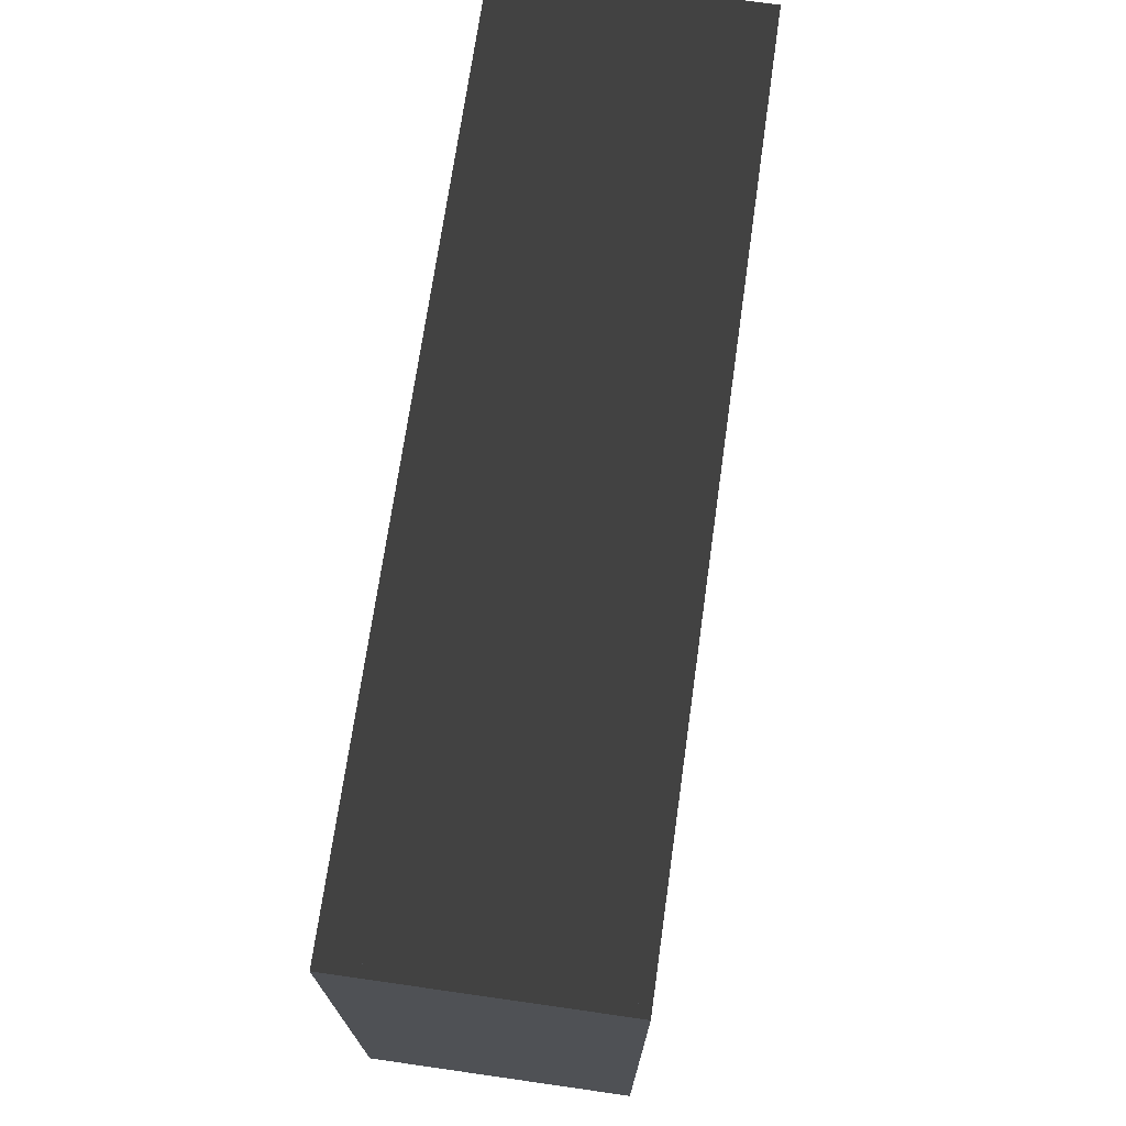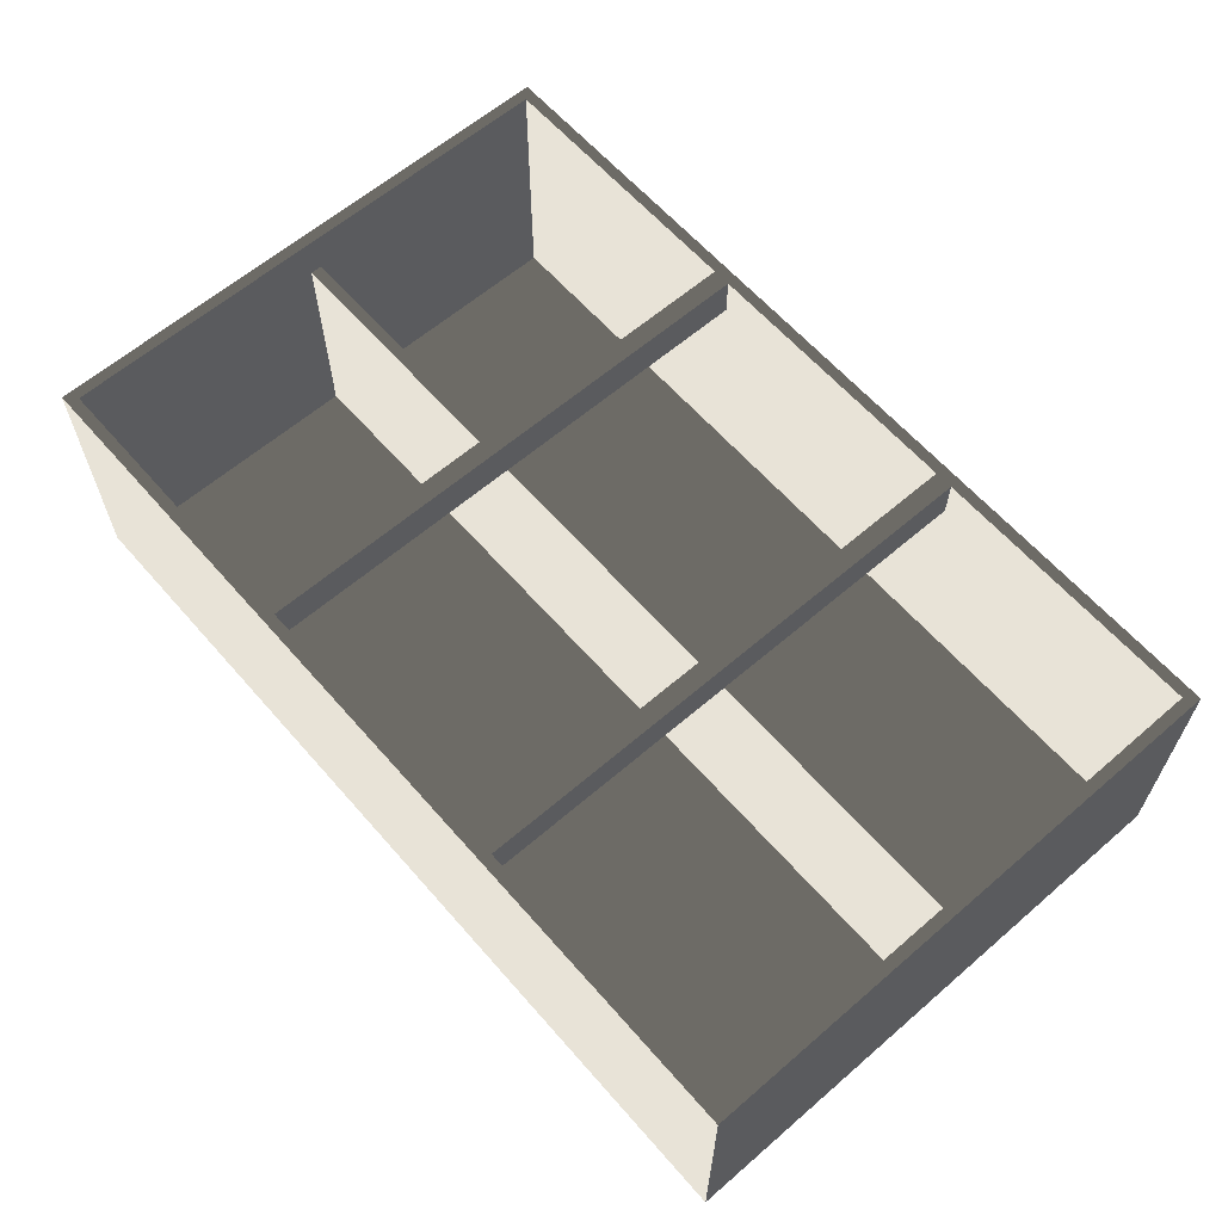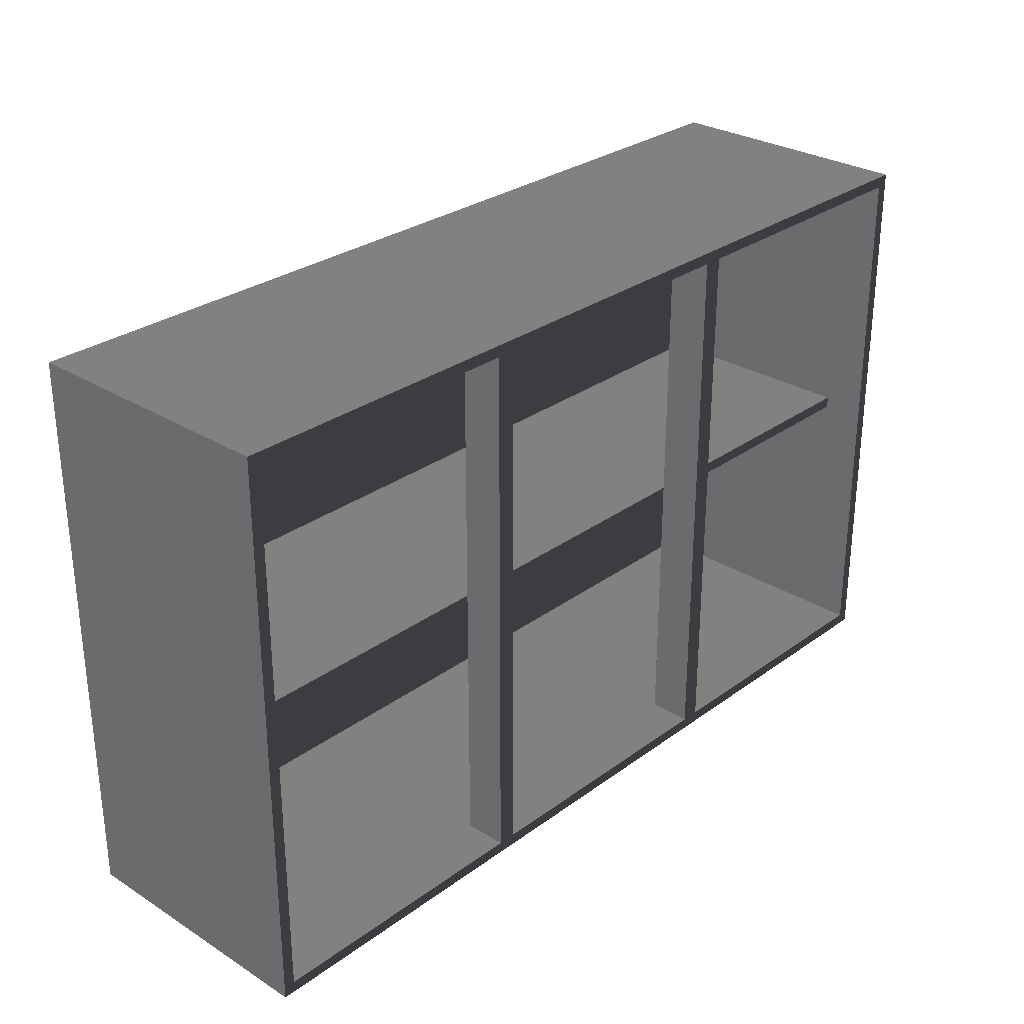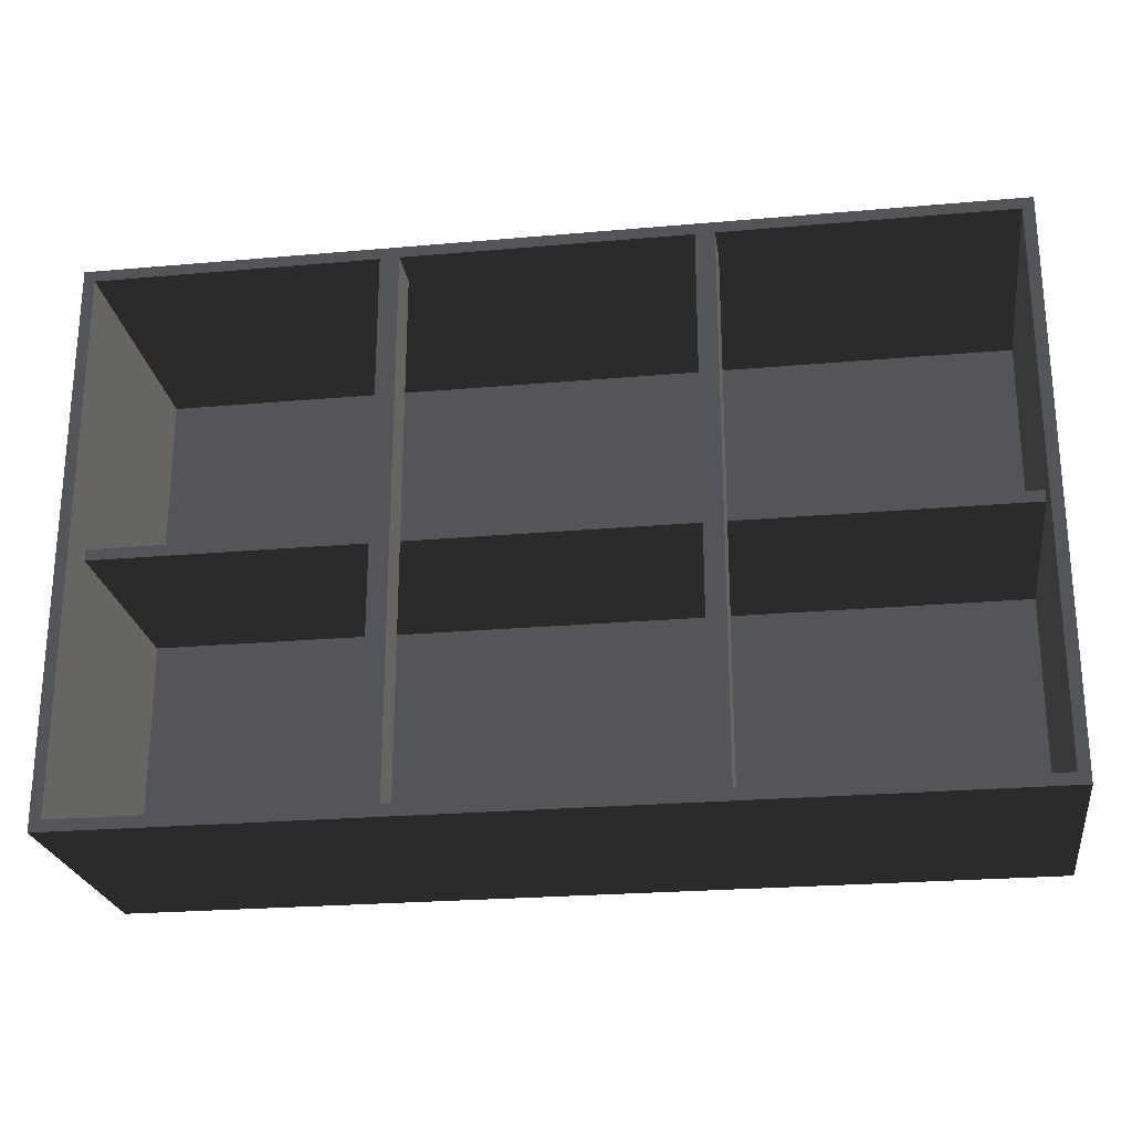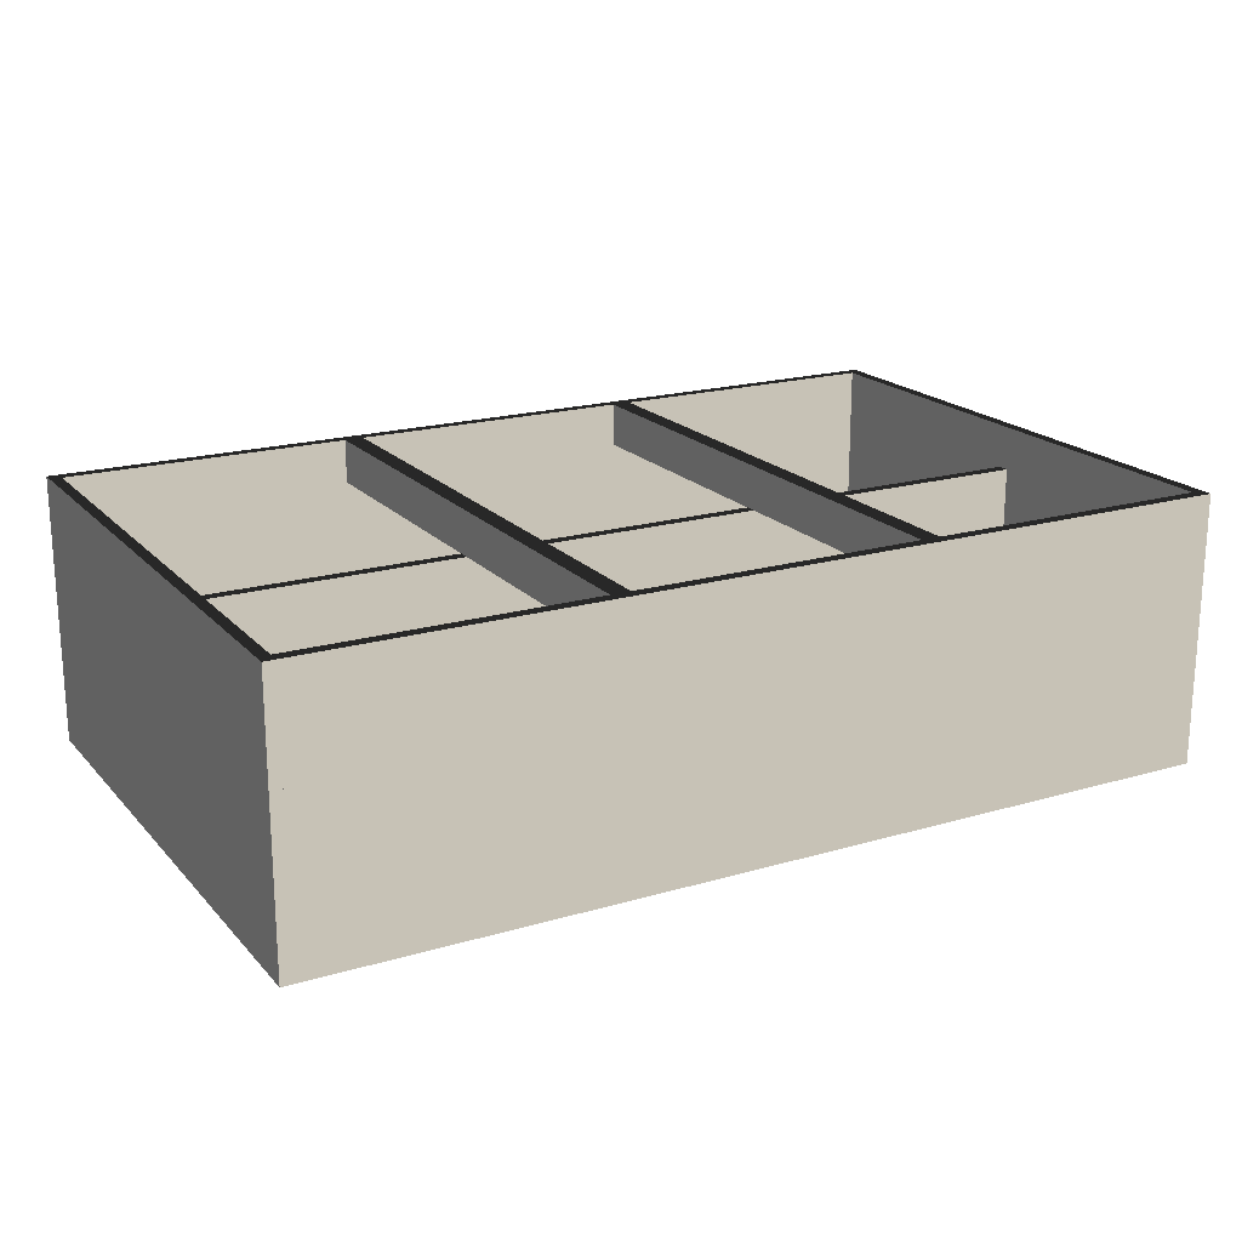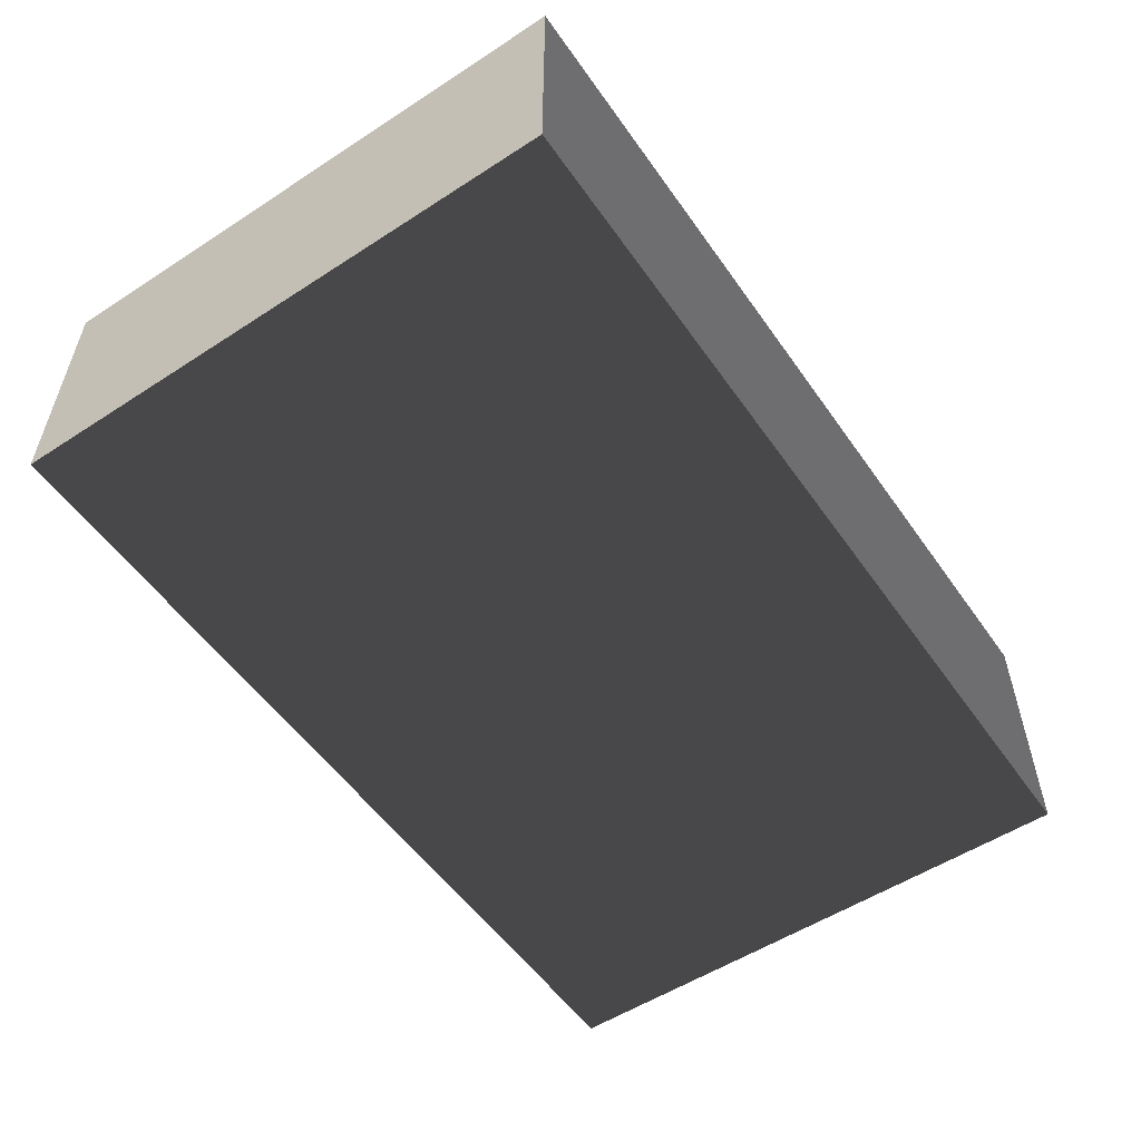
<metadata>
{"format":"obj","ext":"obj","renderer":"f3d","projection":"perspective","resolution":1024,"background":"white","views":[{"elev":70.9,"azim":-81.9,"up":"+Y"},{"elev":62.3,"azim":-131.1,"up":"+Z"},{"elev":28.9,"azim":-47.2,"up":"+Y"},{"elev":-24.2,"azim":8.3,"up":"+Y"},{"elev":19.3,"azim":151.1,"up":"+Z"},{"elev":-54.4,"azim":-55.5,"up":"+Z"}]}
</metadata>
<code>
o CORPO_H
v 15 15 350
v 15 15 0
v 15 0 350
v 15 15 350
v 15 0 350
v 15 15 0
v 15 0 0
v 15 0 350
v 15 0 350
v 1185 0 350
v 15 15 350
v 15 0 350
v 15 15 350
v 1185 0 350
v 1185 15 350
v 15 15 350
v 1185 0 0
v 1185 0 350
v 15 0 0
v 1185 0 0
v 15 0 0
v 1185 0 350
v 15 0 350
v 15 0 0
v 15 15 0
v 1185 15 0
v 15 0 0
v 15 15 0
v 15 0 0
v 1185 15 0
v 1185 0 0
v 15 0 0
v 1185 15 350
v 1185 15 0
v 15 15 350
v 1185 15 350
v 15 15 350
v 1185 15 0
v 15 15 0
v 15 15 350
v 1185 0 350
v 1185 0 0
v 1185 15 350
v 1185 0 350
v 1185 15 350
v 1185 0 0
v 1185 15 0
v 1185 15 350
v 15 735 0
v 15 735 350
v 15 750 0
v 15 735 0
v 15 750 0
v 15 735 350
v 15 750 350
v 15 750 0
v 1185 735 0
v 1185 735 350
v 15 735 0
v 1185 735 0
v 15 735 0
v 1185 735 350
v 15 735 350
v 15 735 0
v 15 750 0
v 1185 750 0
v 15 735 0
v 15 750 0
v 15 735 0
v 1185 750 0
v 1185 735 0
v 15 735 0
v 15 735 350
v 1185 735 350
v 15 750 350
v 15 735 350
v 15 750 350
v 1185 735 350
v 1185 750 350
v 15 750 350
v 1185 750 350
v 1185 750 0
v 15 750 350
v 1185 750 350
v 15 750 350
v 1185 750 0
v 15 750 0
v 15 750 350
v 1185 750 0
v 1185 750 350
v 1185 735 0
v 1185 750 0
v 1185 735 0
v 1185 750 350
v 1185 735 350
v 1185 735 0
v 15 367.5 293
v 1185 367.5 293
v 15 382.5 293
v 15 367.5 293
v 15 382.5 293
v 1185 367.5 293
v 1185 382.5 293
v 15 382.5 293
v 1185 367.5 293
v 1185 367.5 2
v 1185 382.5 293
v 1185 367.5 293
v 1185 382.5 293
v 1185 367.5 2
v 1185 382.5 2
v 1185 382.5 293
v 15 367.5 293
v 15 367.5 2
v 1185 367.5 293
v 15 367.5 293
v 1185 367.5 293
v 15 367.5 2
v 1185 367.5 2
v 1185 367.5 293
v 15 382.5 293
v 15 382.5 2
v 15 367.5 293
v 15 382.5 293
v 15 367.5 293
v 15 382.5 2
v 15 367.5 2
v 15 367.5 293
v 15 382.5 2
v 1185 382.5 2
v 15 367.5 2
v 15 382.5 2
v 15 367.5 2
v 1185 382.5 2
v 1185 367.5 2
v 15 367.5 2
v 1185 382.5 293
v 1185 382.5 2
v 15 382.5 293
v 1185 382.5 293
v 15 382.5 293
v 1185 382.5 2
v 15 382.5 2
v 15 382.5 293
f 1 2 3 4
f 5 6 7 8
f 9 10 11 12
f 13 14 15 16
f 17 18 19 20
f 21 22 23 24
f 25 26 27 28
f 29 30 31 32
f 33 34 35 36
f 37 38 39 40
f 41 42 43 44
f 45 46 47 48
f 49 50 51 52
f 53 54 55 56
f 57 58 59 60
f 61 62 63 64
f 65 66 67 68
f 69 70 71 72
f 73 74 75 76
f 77 78 79 80
f 81 82 83 84
f 85 86 87 88
f 89 90 91 92
f 93 94 95 96
f 97 98 99 100
f 101 102 103 104
f 105 106 107 108
f 109 110 111 112
f 113 114 115 116
f 117 118 119 120
f 121 122 123 124
f 125 126 127 128
f 129 130 131 132
f 133 134 135 136
f 137 138 139 140
f 141 142 143 144
o CORPO_V
v 15 750 350
v 0 750 350
v 15 0 350
v 15 750 350
v 15 0 350
v 0 750 350
v 0 0 350
v 15 0 350
v 15 0 0
v 0 0 0
v 15 750 0
v 15 0 0
v 15 750 0
v 0 0 0
v 0 750 0
v 15 750 0
v 0 0 350
v 0 0 0
v 15 0 350
v 0 0 350
v 15 0 350
v 0 0 0
v 15 0 0
v 15 0 350
v 0 750 350
v 0 750 0
v 0 0 350
v 0 750 350
v 0 0 350
v 0 750 0
v 0 0 0
v 0 0 350
v 15 750 350
v 15 750 0
v 0 750 350
v 15 750 350
v 0 750 350
v 15 750 0
v 0 750 0
v 0 750 350
v 15 0 350
v 15 0 0
v 15 750 350
v 15 0 350
v 15 750 350
v 15 0 0
v 15 750 0
v 15 750 350
v 1185 0 350
v 1200 0 350
v 1185 750 350
v 1185 0 350
v 1185 750 350
v 1200 0 350
v 1200 750 350
v 1185 750 350
v 1185 750 0
v 1200 750 0
v 1185 0 0
v 1185 750 0
v 1185 0 0
v 1200 750 0
v 1200 0 0
v 1185 0 0
v 1200 0 0
v 1200 0 350
v 1185 0 0
v 1200 0 0
v 1185 0 0
v 1200 0 350
v 1185 0 350
v 1185 0 0
v 1200 750 0
v 1200 750 350
v 1200 0 0
v 1200 750 0
v 1200 0 0
v 1200 750 350
v 1200 0 350
v 1200 0 0
v 1185 750 0
v 1185 750 350
v 1200 750 0
v 1185 750 0
v 1200 750 0
v 1185 750 350
v 1200 750 350
v 1200 750 0
v 1185 0 0
v 1185 0 350
v 1185 750 0
v 1185 0 0
v 1185 750 0
v 1185 0 350
v 1185 750 350
v 1185 750 0
v 15 742.5 0
v 1185 742.5 0
v 1185 7.5 0
v 15 742.5 0
v 15 742.5 0
v 1185 7.5 0
v 15 7.5 0
v 15 742.5 0
v 1185 742.5 1
v 15 742.5 1
v 1185 7.5 1
v 1185 742.5 1
v 1185 7.5 1
v 15 742.5 1
v 15 7.5 1
v 1185 7.5 1
v 413.5 15 293
v 413.5 735 293
v 388.5 735 293
v 413.5 15 293
v 413.5 15 293
v 388.5 735 293
v 388.5 15 293
v 413.5 15 293
v 413.5 735 350
v 413.5 15 350
v 413.5 735 293
v 413.5 735 350
v 413.5 735 293
v 413.5 15 350
v 413.5 15 293
v 413.5 735 293
v 388.5 735 350
v 413.5 735 350
v 388.5 735 293
v 388.5 735 350
v 388.5 735 293
v 413.5 735 350
v 413.5 735 293
v 388.5 735 293
v 388.5 15 350
v 388.5 735 350
v 388.5 15 293
v 388.5 15 350
v 388.5 15 293
v 388.5 735 350
v 388.5 735 293
v 388.5 15 293
v 413.5 15 350
v 388.5 15 350
v 413.5 15 293
v 413.5 15 350
v 413.5 15 293
v 388.5 15 350
v 388.5 15 293
v 413.5 15 293
v 388.5 735 350
v 388.5 15 350
v 413.5 735 350
v 388.5 735 350
v 413.5 735 350
v 388.5 15 350
v 413.5 15 350
v 413.5 735 350
v 786.5 735 293
v 786.5 15 293
v 811.5 15 293
v 786.5 735 293
v 786.5 735 293
v 811.5 15 293
v 811.5 735 293
v 786.5 735 293
v 786.5 735 293
v 786.5 15 293
v 786.5 735 350
v 786.5 735 293
v 786.5 735 350
v 786.5 15 293
v 786.5 15 350
v 786.5 735 350
v 811.5 735 293
v 786.5 735 293
v 811.5 735 350
v 811.5 735 293
v 811.5 735 350
v 786.5 735 293
v 786.5 735 350
v 811.5 735 350
v 811.5 15 293
v 811.5 735 293
v 811.5 15 350
v 811.5 15 293
v 811.5 15 350
v 811.5 735 293
v 811.5 735 350
v 811.5 15 350
v 786.5 15 293
v 811.5 15 293
v 786.5 15 350
v 786.5 15 293
v 786.5 15 350
v 811.5 15 293
v 811.5 15 350
v 786.5 15 350
v 811.5 15 350
v 811.5 735 350
v 786.5 15 350
v 811.5 15 350
v 786.5 15 350
v 811.5 735 350
v 786.5 735 350
v 786.5 15 350
f 145 146 147 148
f 149 150 151 152
f 153 154 155 156
f 157 158 159 160
f 161 162 163 164
f 165 166 167 168
f 169 170 171 172
f 173 174 175 176
f 177 178 179 180
f 181 182 183 184
f 185 186 187 188
f 189 190 191 192
f 193 194 195 196
f 197 198 199 200
f 201 202 203 204
f 205 206 207 208
f 209 210 211 212
f 213 214 215 216
f 217 218 219 220
f 221 222 223 224
f 225 226 227 228
f 229 230 231 232
f 233 234 235 236
f 237 238 239 240
f 241 242 243 244
f 245 246 247 248
f 249 250 251 252
f 253 254 255 256
f 257 258 259 260
f 261 262 263 264
f 265 266 267 268
f 269 270 271 272
f 273 274 275 276
f 277 278 279 280
f 281 282 283 284
f 285 286 287 288
f 289 290 291 292
f 293 294 295 296
f 297 298 299 300
f 301 302 303 304
f 305 306 307 308
f 309 310 311 312
f 313 314 315 316
f 317 318 319 320
f 321 322 323 324
f 325 326 327 328
f 329 330 331 332
f 333 334 335 336
f 337 338 339 340
f 341 342 343 344
f 345 346 347 348
f 349 350 351 352

</code>
